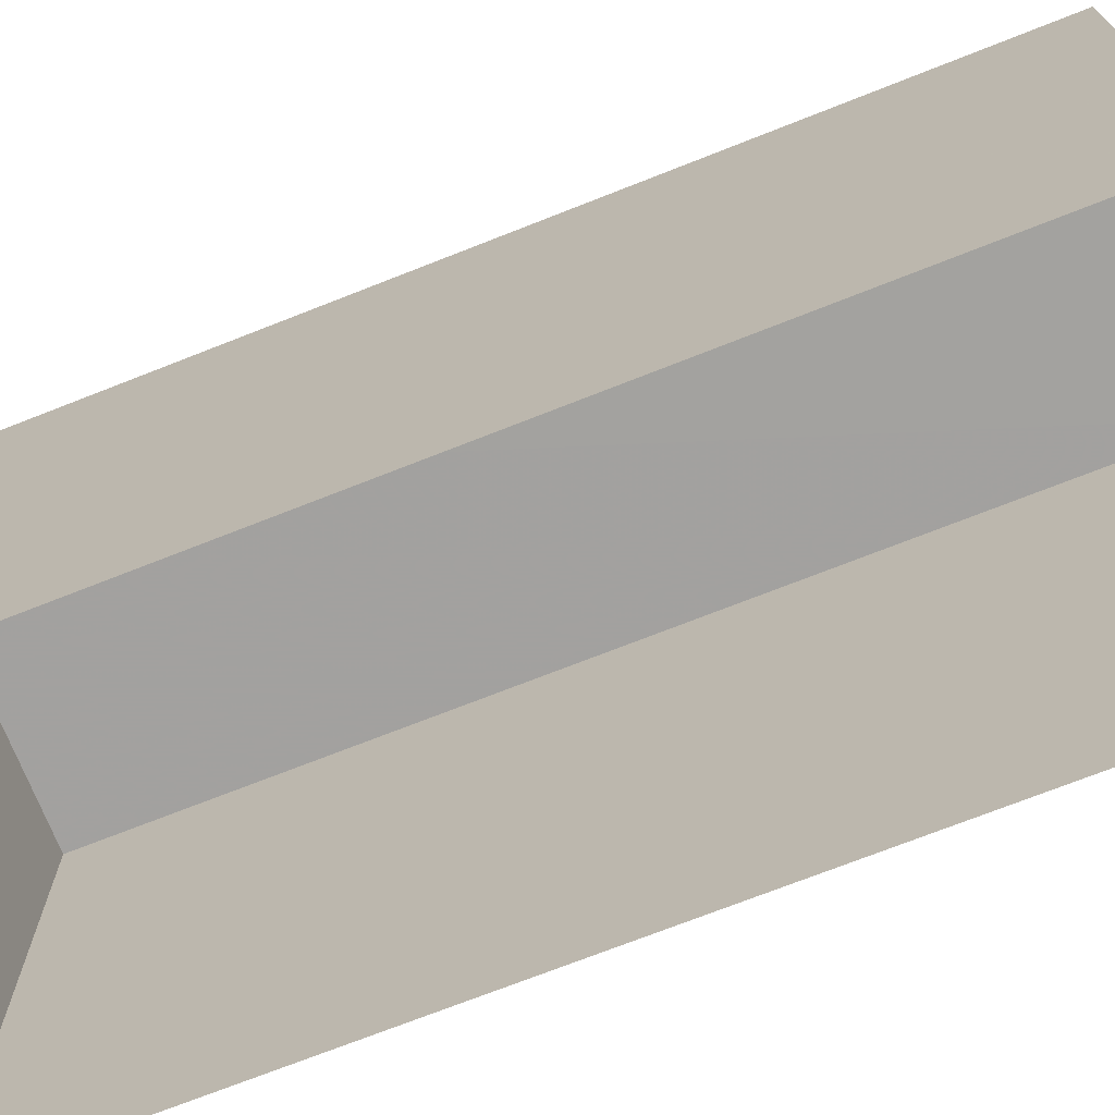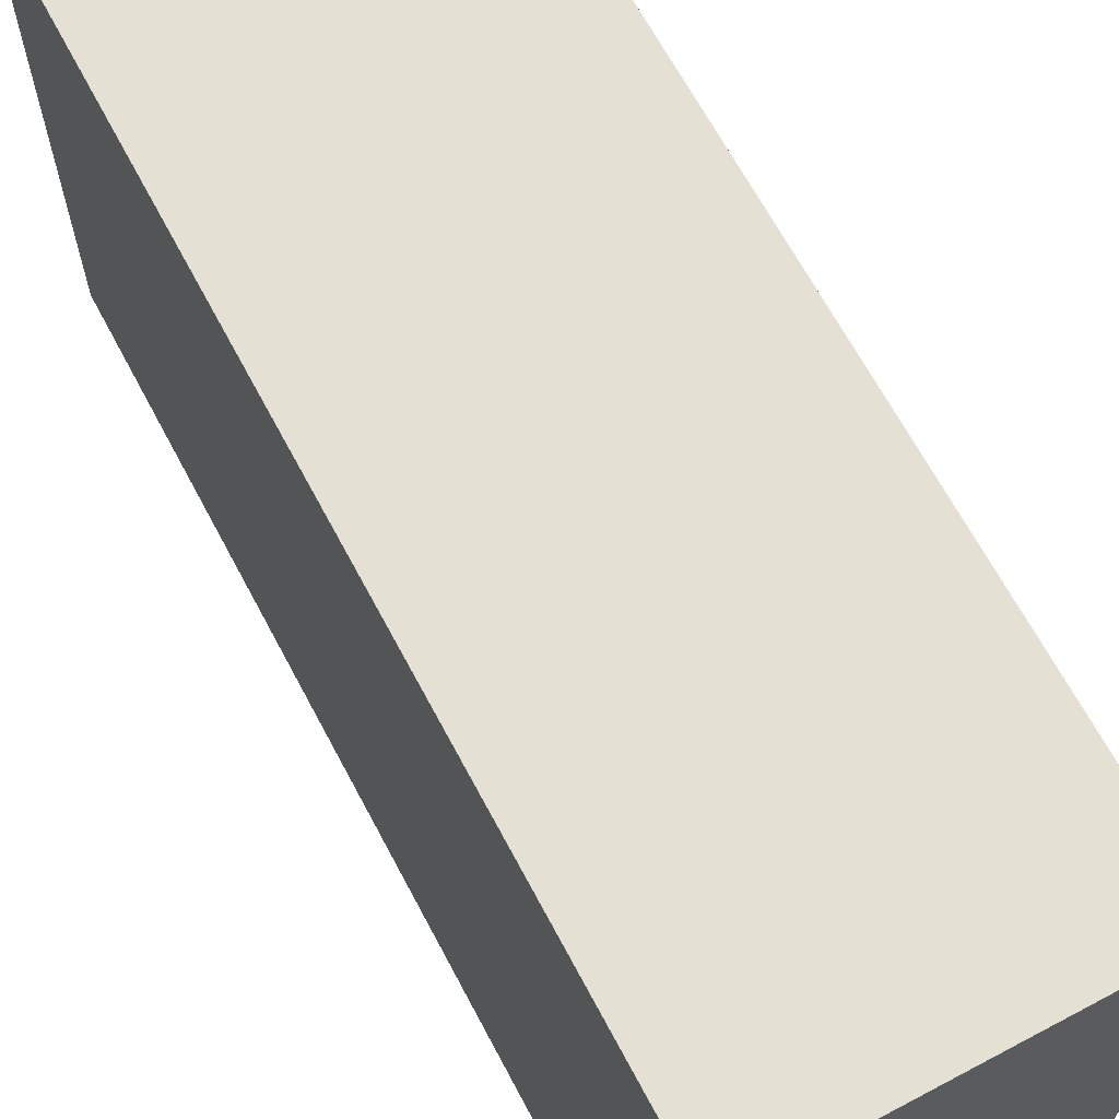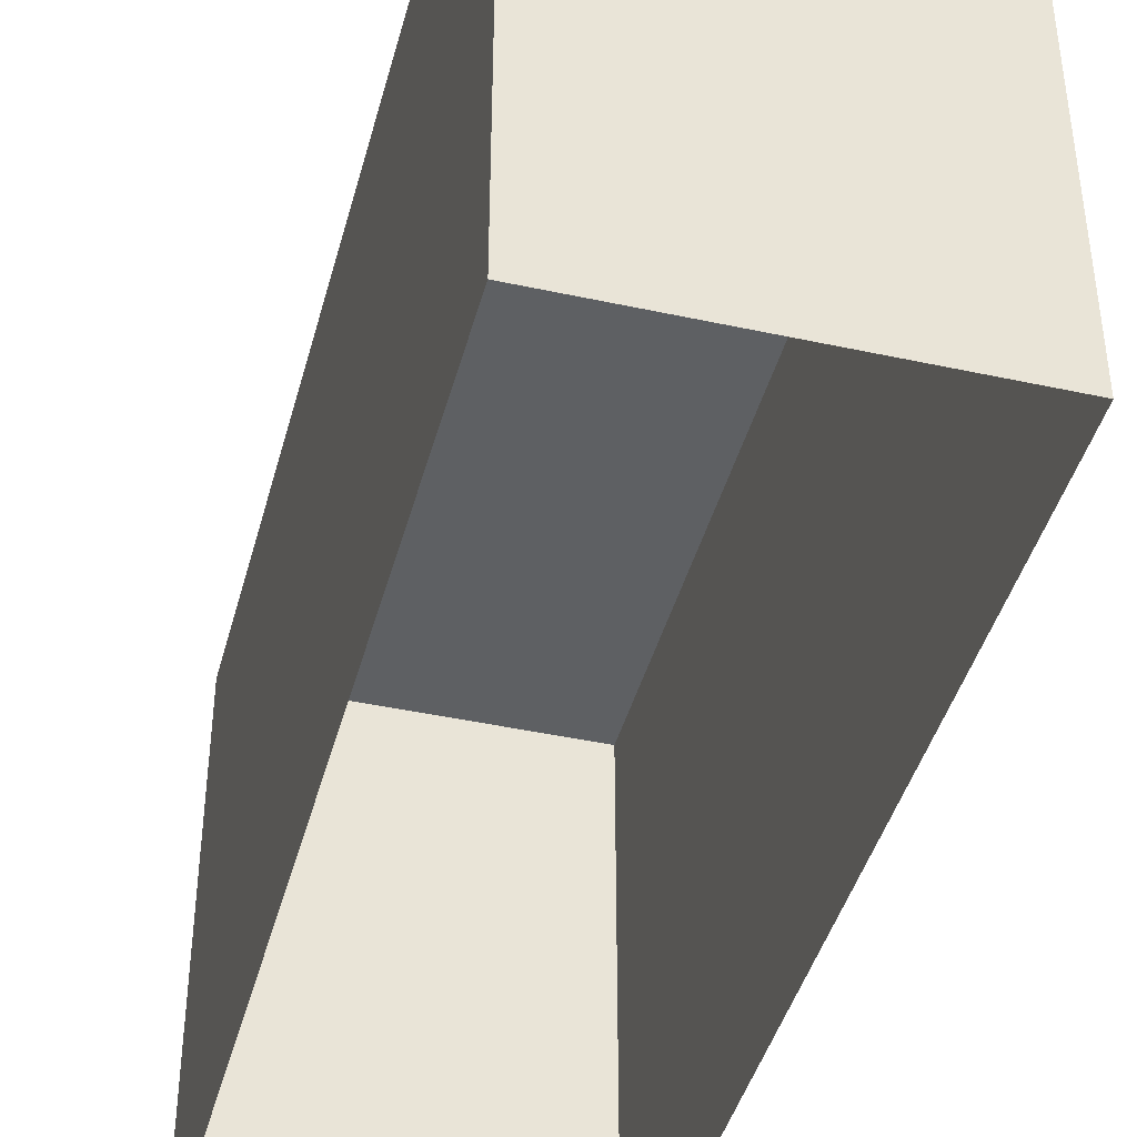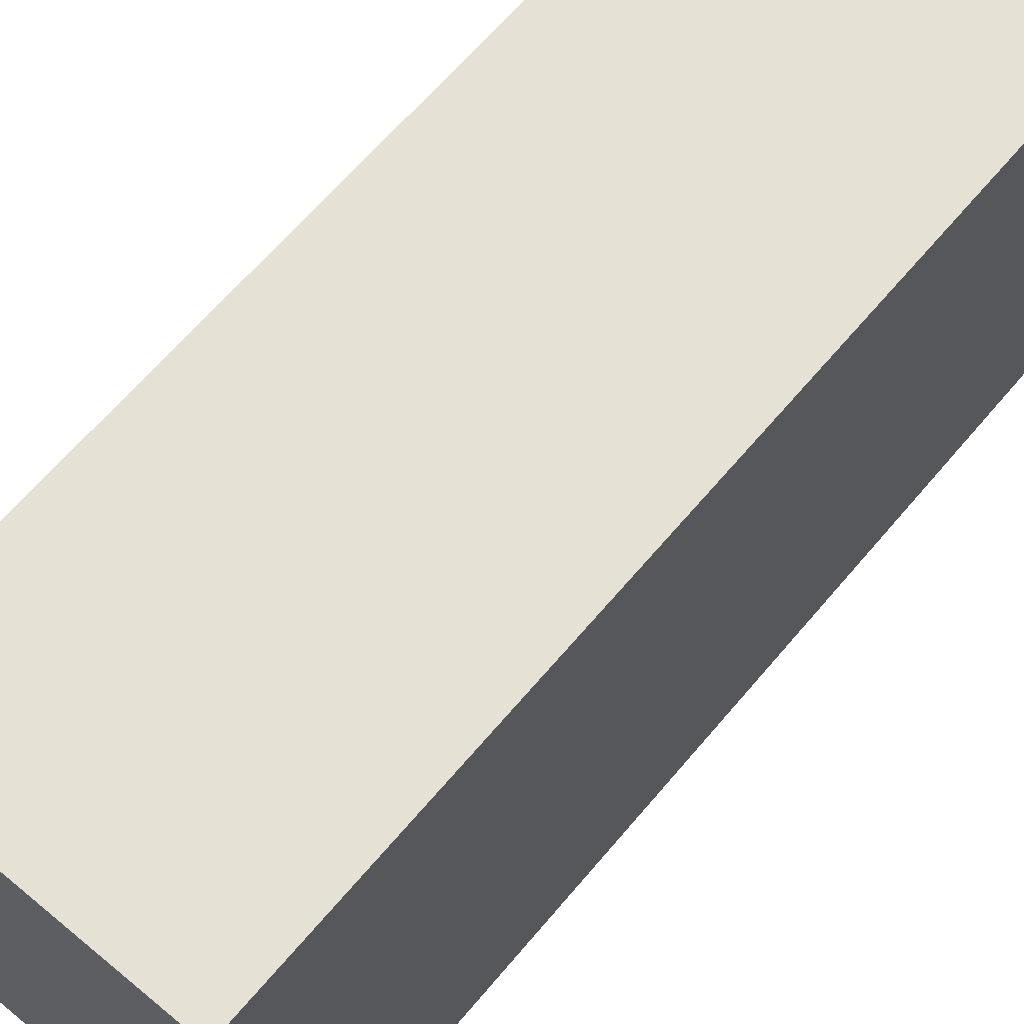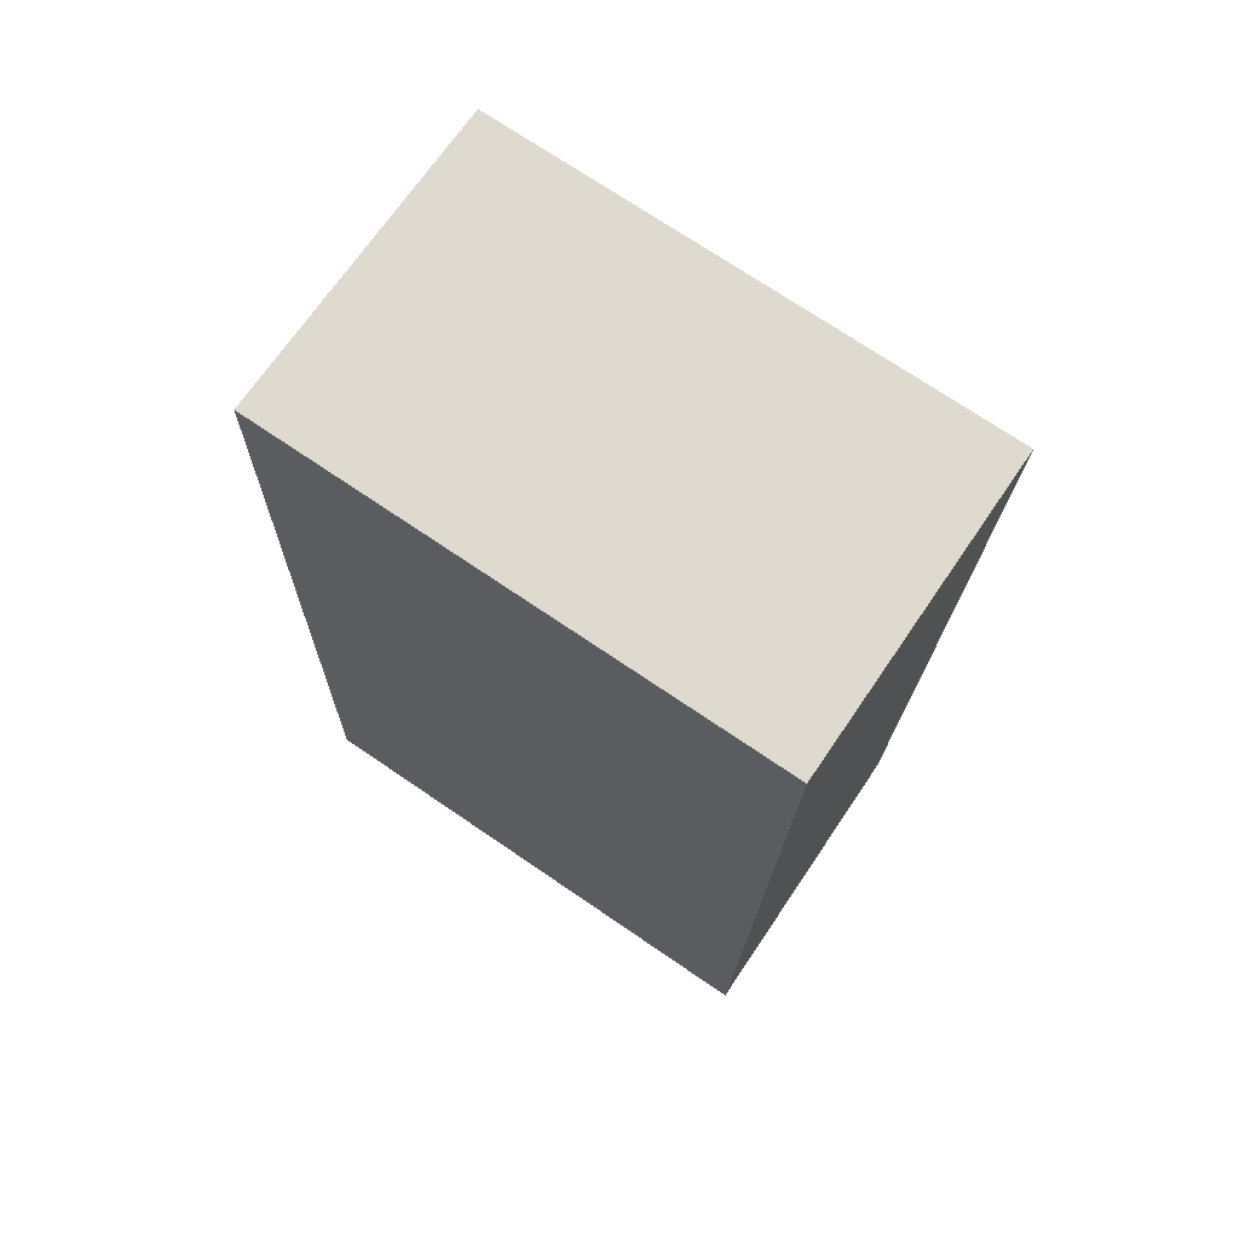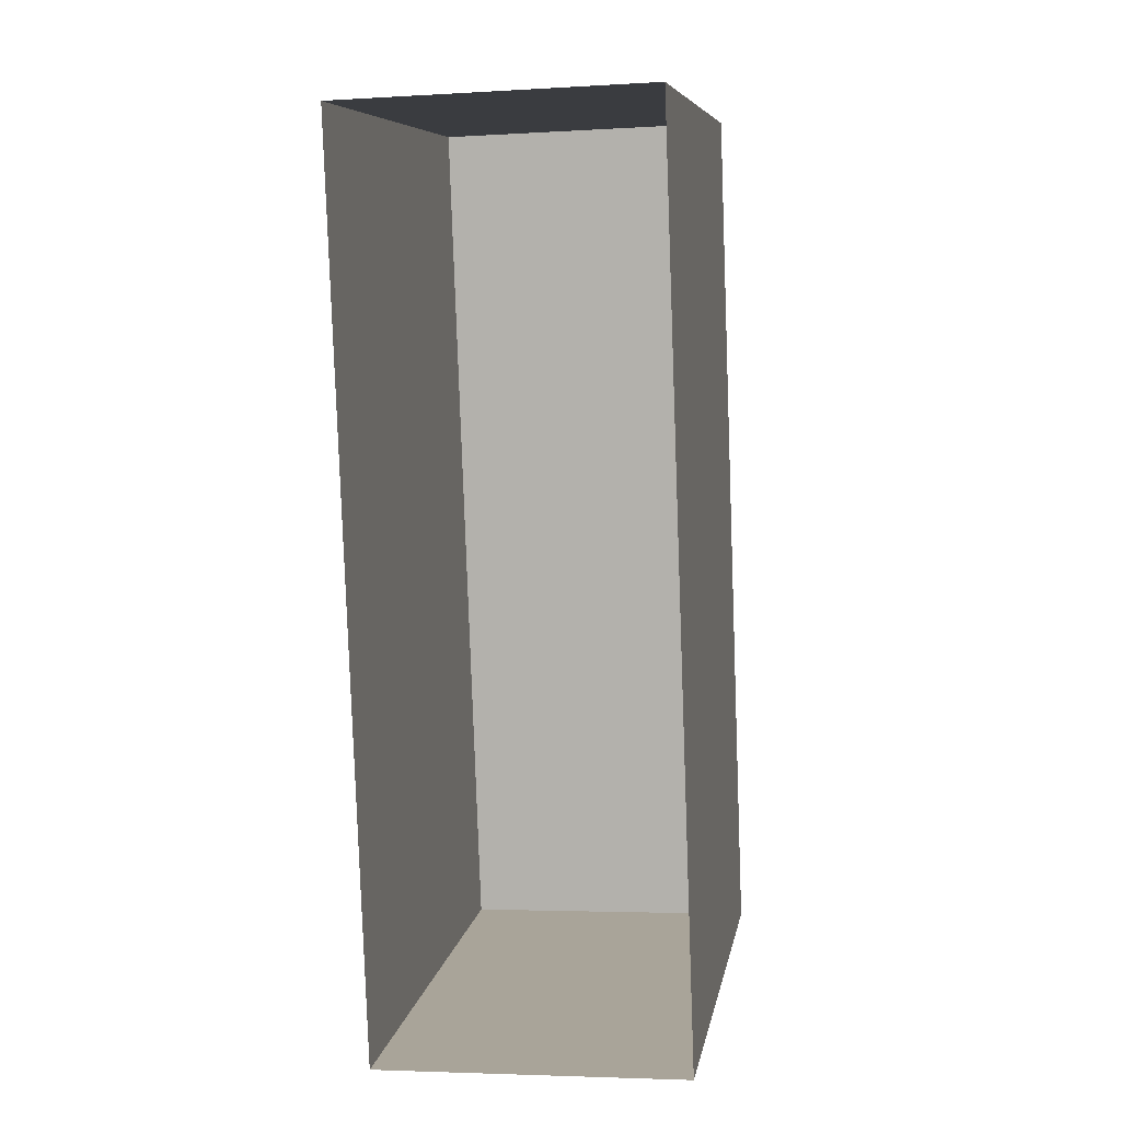
<metadata>
{"format":"obj","ext":"obj","renderer":"f3d","projection":"perspective","resolution":1024,"background":"white","views":[{"elev":-72.3,"azim":109.3,"up":"+Z"},{"elev":66.2,"azim":150.0,"up":"+Z"},{"elev":-42.6,"azim":-16.7,"up":"+Z"},{"elev":65.1,"azim":-141.9,"up":"+Z"},{"elev":72.9,"azim":-55.7,"up":"+Y"},{"elev":7.9,"azim":-170.2,"up":"+Y"}]}
</metadata>
<code>
v -3.719e+05 -1.048e+05 28.3
v -3.719e+05 -1.048e+05 28.3
v -3.719e+05 -1.048e+05 28.3
v -3.719e+05 -1.048e+05 28.3
v -3.719e+05 -1.048e+05 33.04
v -3.719e+05 -1.048e+05 33.04
v -3.719e+05 -1.048e+05 33.04
v -3.719e+05 -1.048e+05 33.04
f 1 2 3
f 4 1 3
f 5 6 7
f 8 5 7
f 5 2 1
f 5 8 2
f 7 3 2
f 8 7 2
f 6 1 4
f 6 5 1
f 7 4 3
f 7 6 4

</code>
